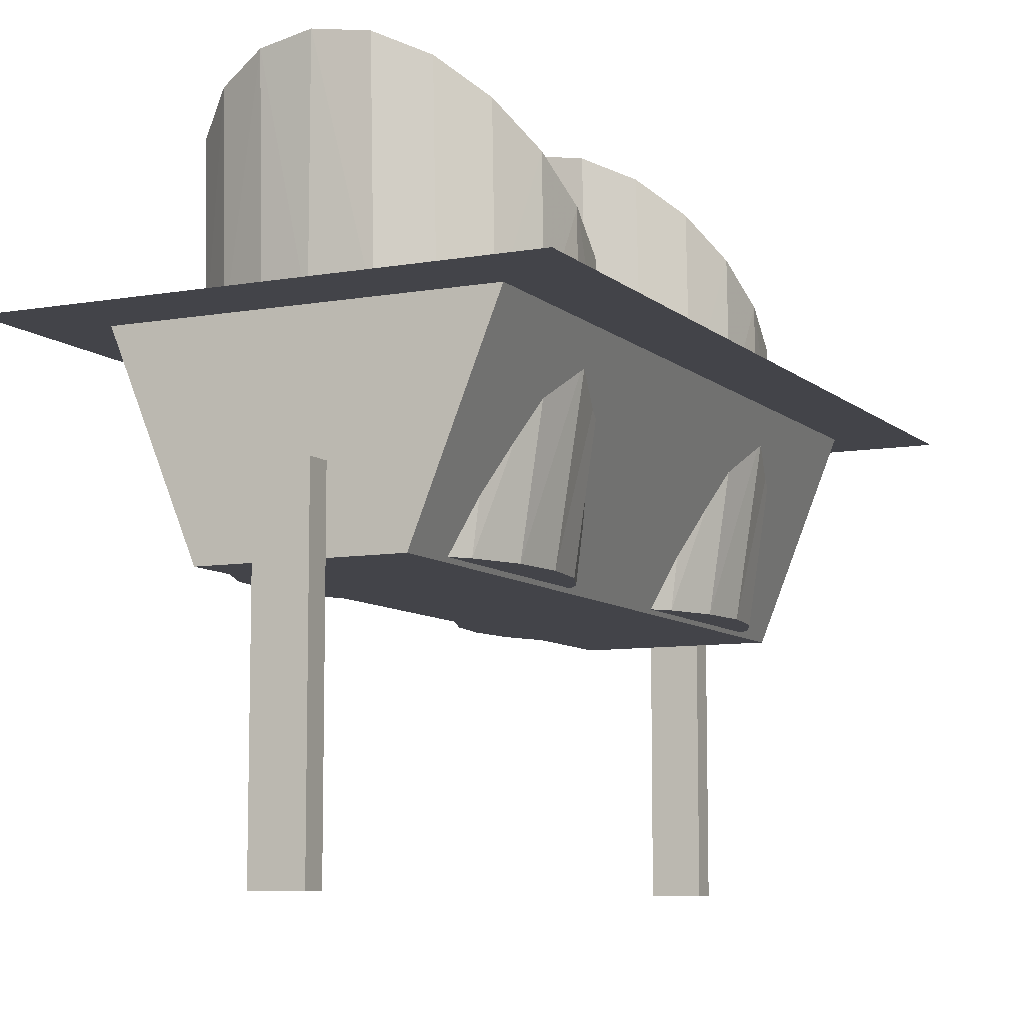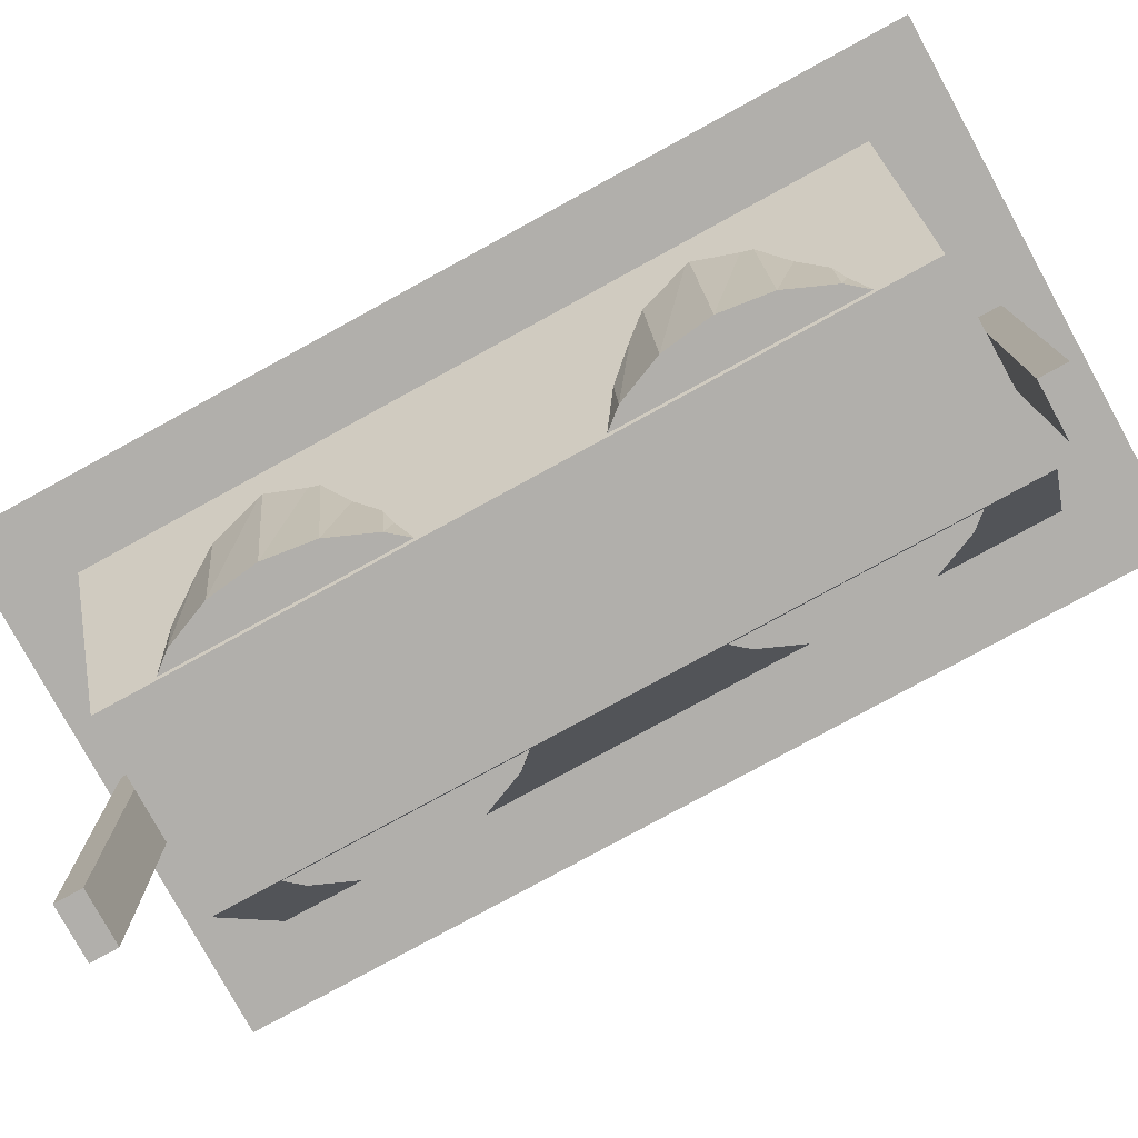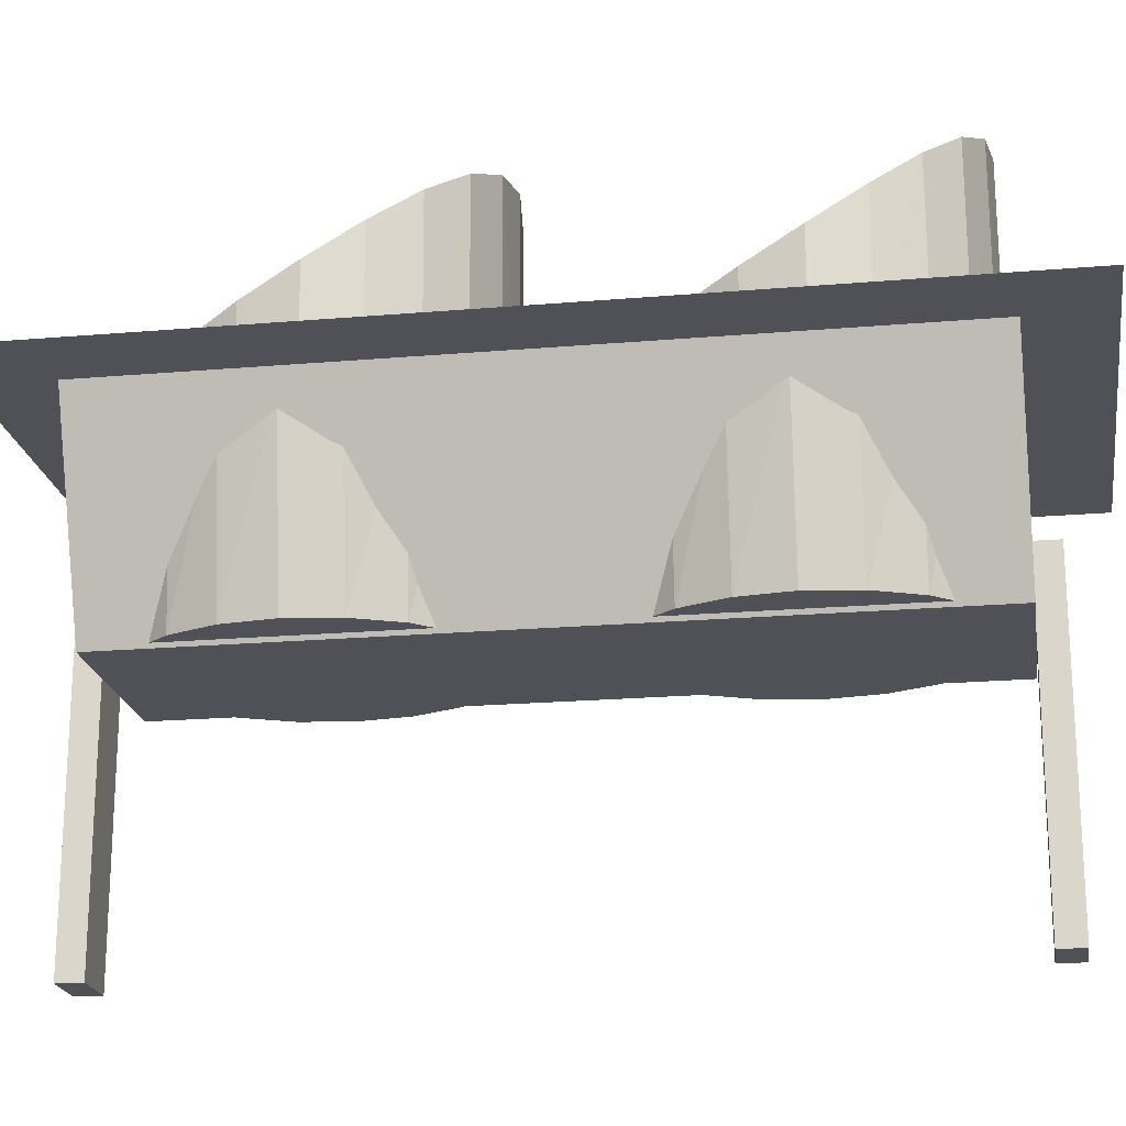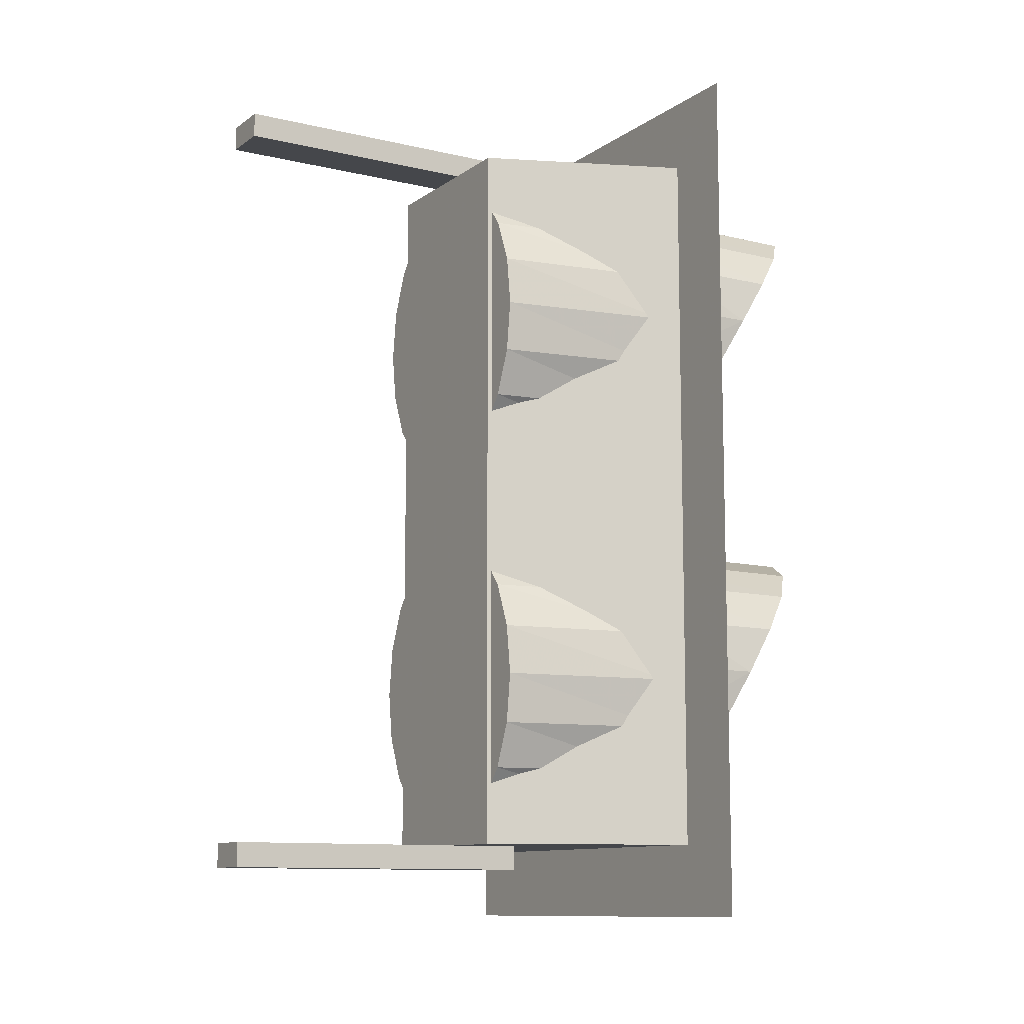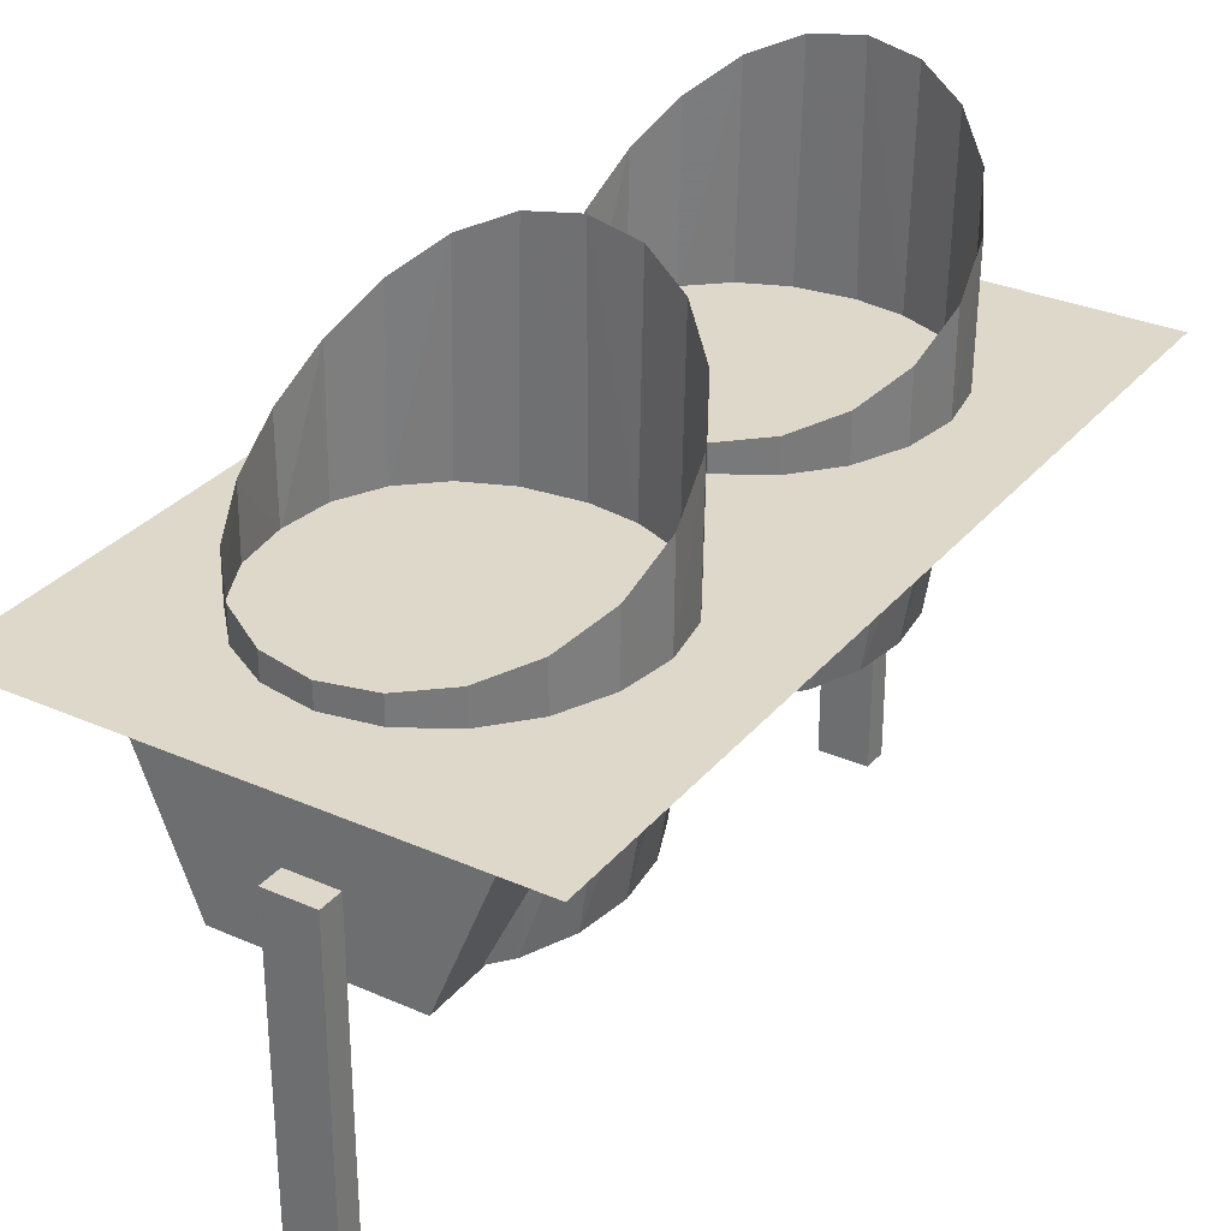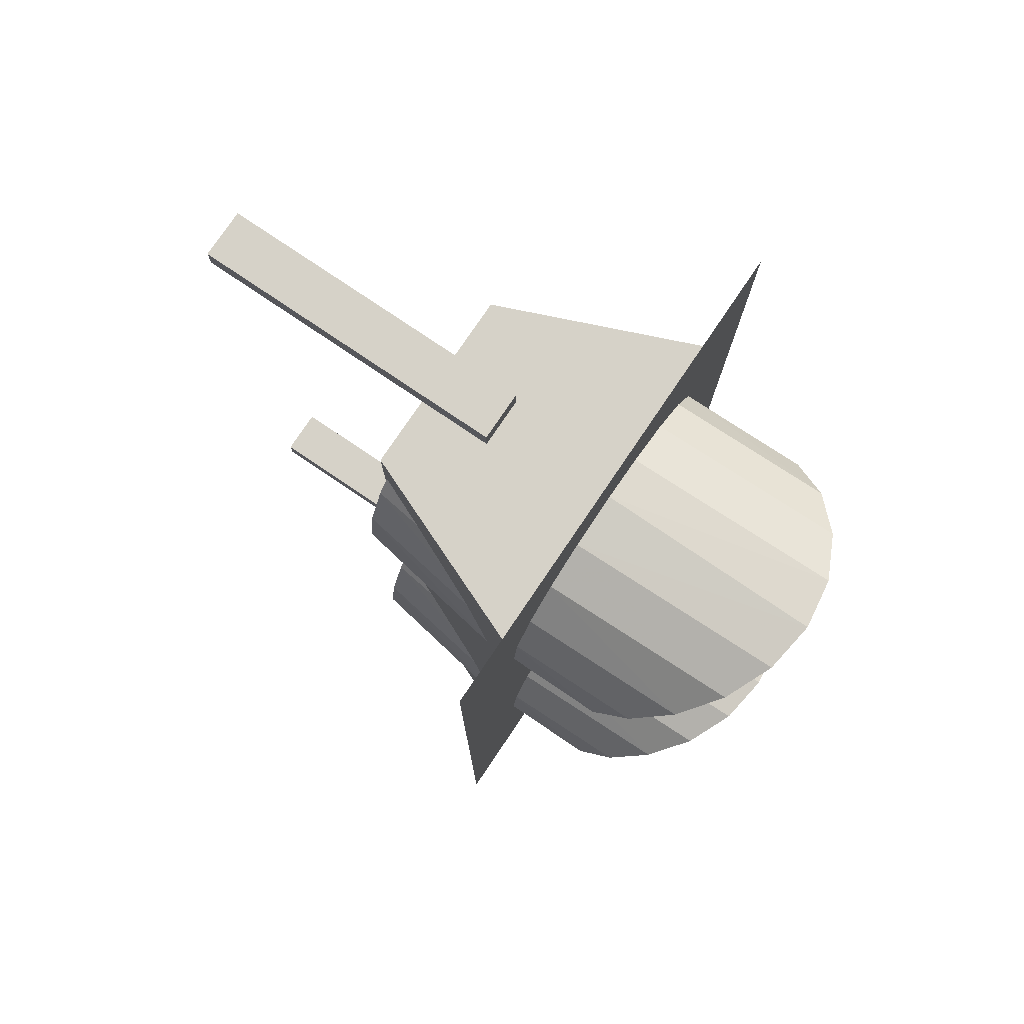
<metadata>
{"format":"obj","ext":"obj","renderer":"f3d","projection":"perspective","resolution":1024,"background":"white","views":[{"elev":-8.5,"azim":-154.1,"up":"+Z"},{"elev":-78.2,"azim":118.7,"up":"+Z"},{"elev":-20.3,"azim":99.0,"up":"+Z"},{"elev":-10.6,"azim":-120.8,"up":"+Y"},{"elev":31.0,"azim":32.3,"up":"+Z"},{"elev":77.9,"azim":-55.9,"up":"+Y"}]}
</metadata>
<code>
v 0.4375 0.0625 0.3125
v 0.4375 0 0.3125
v 0.5625 0.0625 0.3125
v 0.5625 0 0.3125
v 0.5625 0.0625 -0.5
v 0.5625 0 -0.5
v 0.4375 0.0625 -0.5
v 0.4375 0 -0.5
v 0.4375 2 0.3125
v 0.4375 1.938 0.3125
v 0.5625 2 0.3125
v 0.5625 1.938 0.3125
v 0.5625 2 -0.5
v 0.5625 1.938 -0.5
v 0.4375 2 -0.5
v 0.4375 1.938 -0.5
v 0.5 1.907 1.187
v 0.6259 1.892 1.168
v 0.7394 1.846 1.117
v 0.8296 1.768 1.04
v 0.8874 1.663 0.9515
v 0.9074 1.537 0.865
v 0.8874 1.405 0.7922
v 0.8296 1.281 0.7391
v 0.7394 1.18 0.7061
v 0.6259 1.116 0.6892
v 0.5 1.093 0.6842
v 0.3741 1.116 0.6892
v 0.2606 1.18 0.7061
v 0.1704 1.281 0.7391
v 0.1126 1.405 0.7922
v 0.09265 1.537 0.865
v 0.1126 1.663 0.9515
v 0.1704 1.768 1.04
v 0.2606 1.846 1.117
v 0.3741 1.892 1.168
v 0.8216 1.769 0.6172
v 0.8821 1.664 0.6172
v 0.7381 1.181 0.6172
v 0.6247 1.116 0.6172
v 0.5 1.094 0.6172
v 0.3729 1.116 0.6172
v 0.5 1.909 0.6172
v 0.6139 1.893 0.6172
v 0.7291 1.847 0.6172
v 0.9044 1.538 0.6172
v 0.8846 1.406 0.6172
v 0.8278 1.282 0.6172
v 0.2592 1.181 0.6172
v 0.1686 1.282 0.6172
v 0.1097 1.406 0.6172
v 0.09265 1.538 0.6172
v 0.1072 1.664 0.6172
v 0.1625 1.769 0.6172
v 0.2502 1.847 0.6172
v 0.3621 1.893 0.6172
v 0.5 1.5 0.355
v 0.5 1.09 0.5745
v 0.6267 1.11 0.5745
v 0.741 1.168 0.5745
v 0.8317 1.259 0.5745
v 0.89 1.373 0.5745
v 0.91 1.5 0.5745
v 0.89 1.627 0.5745
v 0.8317 1.741 0.5745
v 0.741 1.832 0.5745
v 0.6267 1.89 0.5745
v 0.5 1.91 0.5745
v 0.3733 1.89 0.5745
v 0.259 1.832 0.5745
v 0.1683 1.741 0.5745
v 0.11 1.627 0.5745
v 0.08995 1.5 0.5745
v 0.11 1.373 0.5745
v 0.1683 1.259 0.5745
v 0.259 1.168 0.5745
v 0.3733 1.11 0.5745
v 0.5 1.09 0.1355
v 0.6048 1.11 0.1355
v 0.6994 1.168 0.1355
v 0.7745 1.259 0.1355
v 0.8226 1.373 0.1355
v 0.8393 1.5 0.1355
v 0.8226 1.627 0.1355
v 0.7745 1.741 0.1355
v 0.6994 1.832 0.1355
v 0.6048 1.89 0.1355
v 0.5 1.91 0.1355
v 0.3952 1.89 0.1355
v 0.3006 1.832 0.1355
v 0.2255 1.741 0.1355
v 0.1774 1.627 0.1355
v 0.1607 1.5 0.1355
v 0.1774 1.373 0.1355
v 0.2255 1.259 0.1355
v 0.3006 1.168 0.1355
v 0.3952 1.11 0.1355
v 0.5 1.5 0.1355
v 0.9375 1.938 0.6225
v 0.7312 1.938 0.125
v 0.9375 0.0625 0.6225
v 0.7312 0.0625 0.125
v 0.2625 1.938 0.125
v 0.0625 1.938 0.6225
v 0.2625 0.0625 0.125
v 0.0625 0.0625 0.6225
v 0.5 0.9076 1.187
v 0.6259 0.8923 1.169
v 0.7395 0.8457 1.117
v 0.8297 0.7682 1.04
v 0.8876 0.6628 0.9516
v 0.9075 0.5373 0.8651
v 0.8876 0.4047 0.7922
v 0.8297 0.2806 0.7392
v 0.7395 0.1803 0.7061
v 0.6259 0.1154 0.6892
v 0.5 0.09304 0.6842
v 0.3741 0.1154 0.6892
v 0.2605 0.1803 0.7061
v 0.1703 0.2806 0.7392
v 0.1124 0.4047 0.7922
v 0.09247 0.5373 0.8651
v 0.1124 0.6628 0.9516
v 0.1703 0.7682 1.04
v 0.2605 0.8457 1.117
v 0.3741 0.8923 1.169
v 0.8217 0.7694 0.6172
v 0.8822 0.6638 0.6172
v 0.7382 0.1812 0.6172
v 0.6247 0.1163 0.6172
v 0.5 0.09389 0.6172
v 0.3728 0.1163 0.6172
v 0.5 0.9089 0.6172
v 0.6139 0.8936 0.6172
v 0.7292 0.847 0.6172
v 0.9045 0.5383 0.6172
v 0.8847 0.4056 0.6172
v 0.8279 0.2815 0.6172
v 0.2591 0.1812 0.6172
v 0.1685 0.2815 0.6172
v 0.1096 0.4056 0.6172
v 0.09247 0.5383 0.6172
v 0.1071 0.6638 0.6172
v 0.1623 0.7694 0.6172
v 0.2501 0.847 0.6172
v 0.3621 0.8936 0.6172
v 0.5 0.5 0.3549
v 0.5 0.08978 0.5745
v 0.6268 0.1099 0.5745
v 0.7411 0.1681 0.5745
v 0.8319 0.2589 0.5745
v 0.8901 0.3732 0.5745
v 0.9102 0.5 0.5745
v 0.8901 0.6268 0.5745
v 0.8319 0.7411 0.5745
v 0.7411 0.8319 0.5745
v 0.6268 0.8901 0.5745
v 0.5 0.9102 0.5745
v 0.3732 0.8901 0.5745
v 0.2589 0.8319 0.5745
v 0.1681 0.7411 0.5745
v 0.1099 0.6268 0.5745
v 0.08978 0.5 0.5745
v 0.1099 0.3732 0.5745
v 0.1681 0.2589 0.5745
v 0.2589 0.1681 0.5745
v 0.3732 0.1099 0.5745
v 0.5 0.08978 0.1353
v 0.6049 0.1099 0.1353
v 0.6995 0.1681 0.1353
v 0.7746 0.2589 0.1353
v 0.8228 0.3732 0.1353
v 0.8394 0.5 0.1353
v 0.8228 0.6268 0.1353
v 0.7746 0.7411 0.1353
v 0.6995 0.8319 0.1353
v 0.6049 0.8901 0.1353
v 0.5 0.9102 0.1353
v 0.3951 0.8901 0.1353
v 0.3005 0.8319 0.1353
v 0.2254 0.7411 0.1353
v 0.1772 0.6268 0.1353
v 0.1606 0.5 0.1353
v 0.1772 0.3732 0.1353
v 0.2254 0.2589 0.1353
v 0.3005 0.1681 0.1353
v 0.3951 0.1099 0.1353
v 0.5 0.5 0.1353
v -0.0625 2.062 0.625
v 1.062 2.062 0.625
v -0.0625 -0.0625 0.625
v 1.062 -0.0625 0.625
v -0.125 2.125 0.625
v -0.125 -0.125 0.625
v 1.125 -0.125 0.625
v 1.125 2.125 0.625
f 2 4 3 1
f 4 6 5 3
f 6 8 7 5
f 8 2 1 7
f 1 3 5 7
f 8 6 4 2
f 10 12 11 9
f 12 14 13 11
f 14 16 15 13
f 16 10 9 15
f 9 11 13 15
f 16 14 12 10
f 43 17 18 44
f 44 18 19 45
f 45 19 20 37
f 38 21 20 37
f 37 20 21 38
f 38 21 22 46
f 46 22 23 47
f 47 23 24 48
f 48 24 25 39
f 40 26 25 39
f 39 25 26 40
f 40 26 27 41
f 42 28 27 41
f 41 27 28 42
f 42 28 29 49
f 49 29 30 50
f 50 30 31 51
f 51 31 32 52
f 52 32 33 53
f 53 33 34 54
f 54 34 35 55
f 55 35 36 56
f 56 36 17 43
f 44 18 17 43
f 45 19 18 44
f 37 20 19 45
f 37 20 21 38
f 38 21 20 37
f 46 22 21 38
f 47 23 22 46
f 48 24 23 47
f 39 25 24 48
f 39 25 26 40
f 40 26 25 39
f 41 27 26 40
f 41 27 28 42
f 42 28 27 41
f 49 29 28 42
f 50 30 29 49
f 51 31 30 50
f 52 32 31 51
f 53 33 32 52
f 54 34 33 53
f 55 35 34 54
f 56 36 35 55
f 43 17 36 56
f 78 79 59 58
f 79 80 60 59
f 80 81 61 60
f 81 82 62 61
f 82 83 63 62
f 83 84 64 63
f 84 85 65 64
f 85 86 66 65
f 86 87 67 66
f 87 88 68 67
f 88 89 69 68
f 89 90 70 69
f 90 91 71 70
f 91 92 72 71
f 92 93 73 72
f 93 94 74 73
f 94 95 75 74
f 95 96 76 75
f 96 97 77 76
f 97 78 58 77
f 58 59 57
f 59 60 57
f 60 61 57
f 61 62 57
f 62 63 57
f 63 64 57
f 64 65 57
f 65 66 57
f 66 67 57
f 67 68 57
f 68 69 57
f 69 70 57
f 70 71 57
f 71 72 57
f 72 73 57
f 73 74 57
f 74 75 57
f 75 76 57
f 76 77 57
f 77 58 57
f 79 78 98
f 80 79 98
f 81 80 98
f 82 81 98
f 83 82 98
f 84 83 98
f 85 84 98
f 86 85 98
f 87 86 98
f 88 87 98
f 89 88 98
f 90 89 98
f 91 90 98
f 92 91 98
f 93 92 98
f 94 93 98
f 95 94 98
f 96 95 98
f 97 96 98
f 78 97 98
f 99 101 100
f 101 102 100
f 103 105 104
f 105 106 104
f 103 104 100
f 104 99 100
f 106 105 101
f 105 102 101
f 104 106 99
f 106 101 99
f 100 102 105 103
f 133 107 108 134
f 134 108 109 135
f 135 109 110 127
f 128 111 110 127
f 127 110 111 128
f 128 111 112 136
f 136 112 113 137
f 137 113 114 138
f 138 114 115 129
f 130 116 115 129
f 129 115 116 130
f 130 116 117 131
f 132 118 117 131
f 131 117 118 132
f 132 118 119 139
f 139 119 120 140
f 140 120 121 141
f 141 121 122 142
f 142 122 123 143
f 143 123 124 144
f 144 124 125 145
f 145 125 126 146
f 146 126 107 133
f 134 108 107 133
f 135 109 108 134
f 127 110 109 135
f 127 110 111 128
f 128 111 110 127
f 136 112 111 128
f 137 113 112 136
f 138 114 113 137
f 129 115 114 138
f 129 115 116 130
f 130 116 115 129
f 131 117 116 130
f 131 117 118 132
f 132 118 117 131
f 139 119 118 132
f 140 120 119 139
f 141 121 120 140
f 142 122 121 141
f 143 123 122 142
f 144 124 123 143
f 145 125 124 144
f 146 126 125 145
f 133 107 126 146
f 168 169 149 148
f 169 170 150 149
f 170 171 151 150
f 171 172 152 151
f 172 173 153 152
f 173 174 154 153
f 174 175 155 154
f 175 176 156 155
f 176 177 157 156
f 177 178 158 157
f 178 179 159 158
f 179 180 160 159
f 180 181 161 160
f 181 182 162 161
f 182 183 163 162
f 183 184 164 163
f 184 185 165 164
f 185 186 166 165
f 186 187 167 166
f 187 168 148 167
f 148 149 147
f 149 150 147
f 150 151 147
f 151 152 147
f 152 153 147
f 153 154 147
f 154 155 147
f 155 156 147
f 156 157 147
f 157 158 147
f 158 159 147
f 159 160 147
f 160 161 147
f 161 162 147
f 162 163 147
f 163 164 147
f 164 165 147
f 165 166 147
f 166 167 147
f 167 148 147
f 169 168 188
f 170 169 188
f 171 170 188
f 172 171 188
f 173 172 188
f 174 173 188
f 175 174 188
f 176 175 188
f 177 176 188
f 178 177 188
f 179 178 188
f 180 179 188
f 181 180 188
f 182 181 188
f 183 182 188
f 184 183 188
f 185 184 188
f 186 185 188
f 187 186 188
f 168 187 188
f 191 192 190 189
f 194 191 189 193
f 192 195 196 190
f 193 189 190 196
f 191 194 195 192
f 189 190 192 191
f 193 189 191 194
f 190 196 195 192
f 196 190 189 193
f 192 195 194 191

</code>
